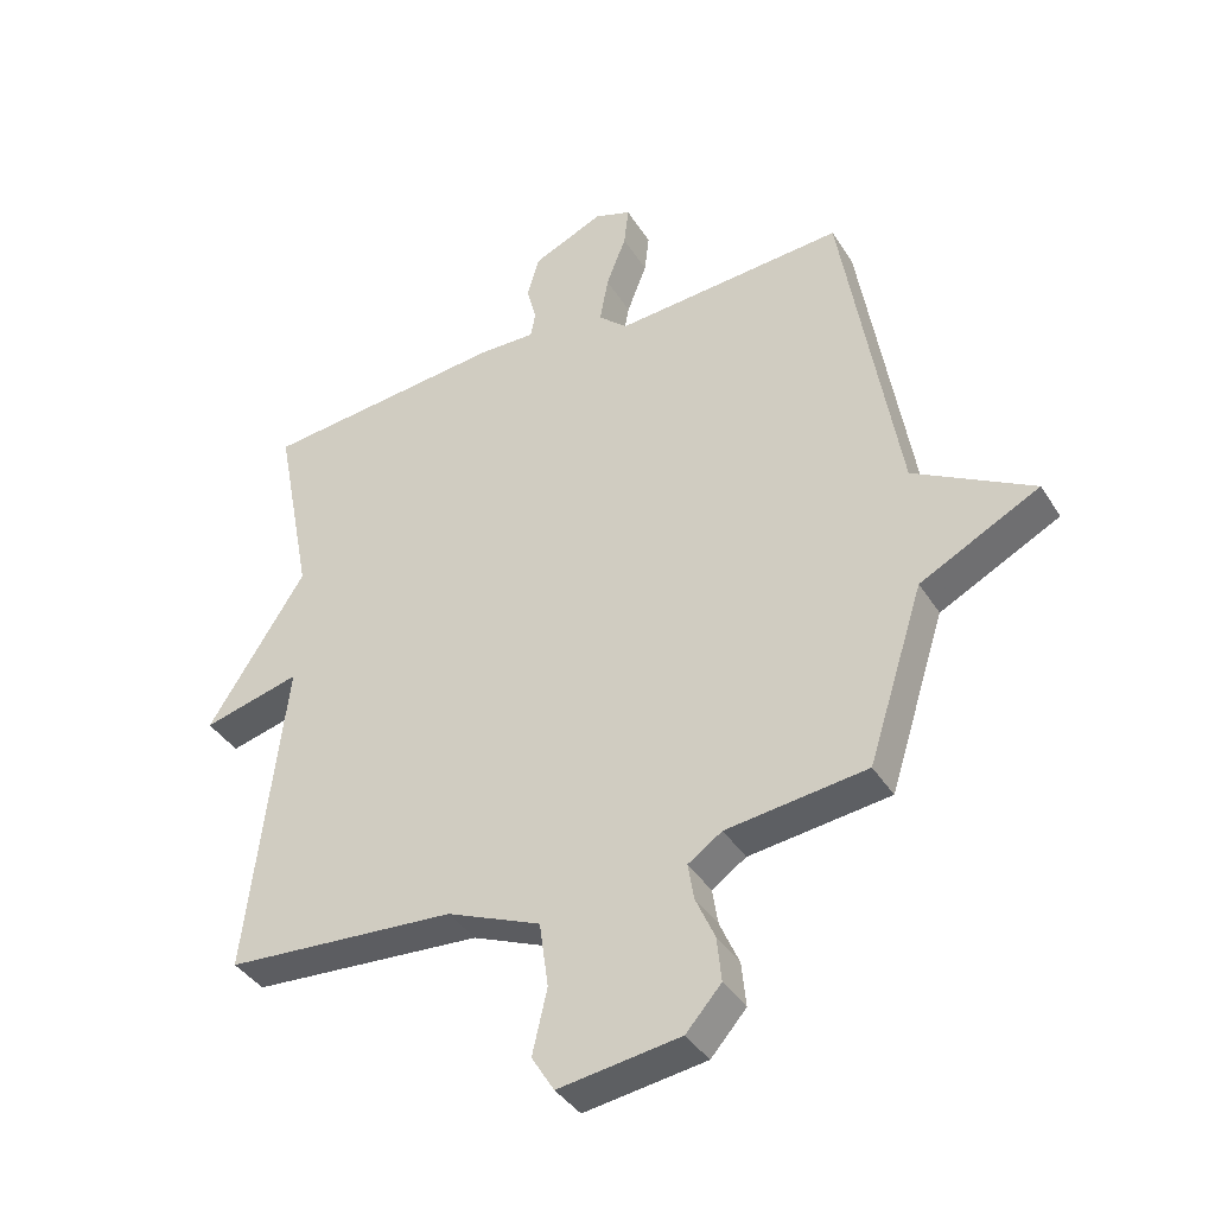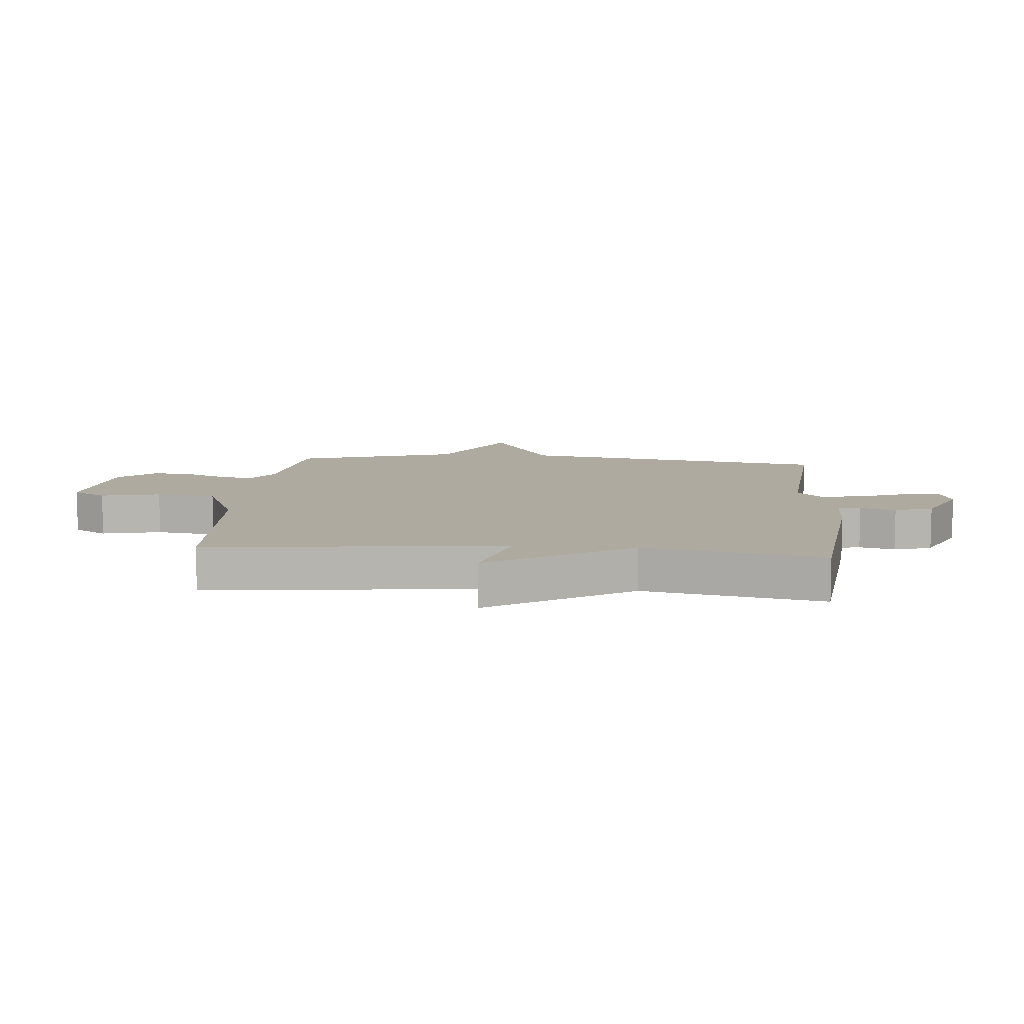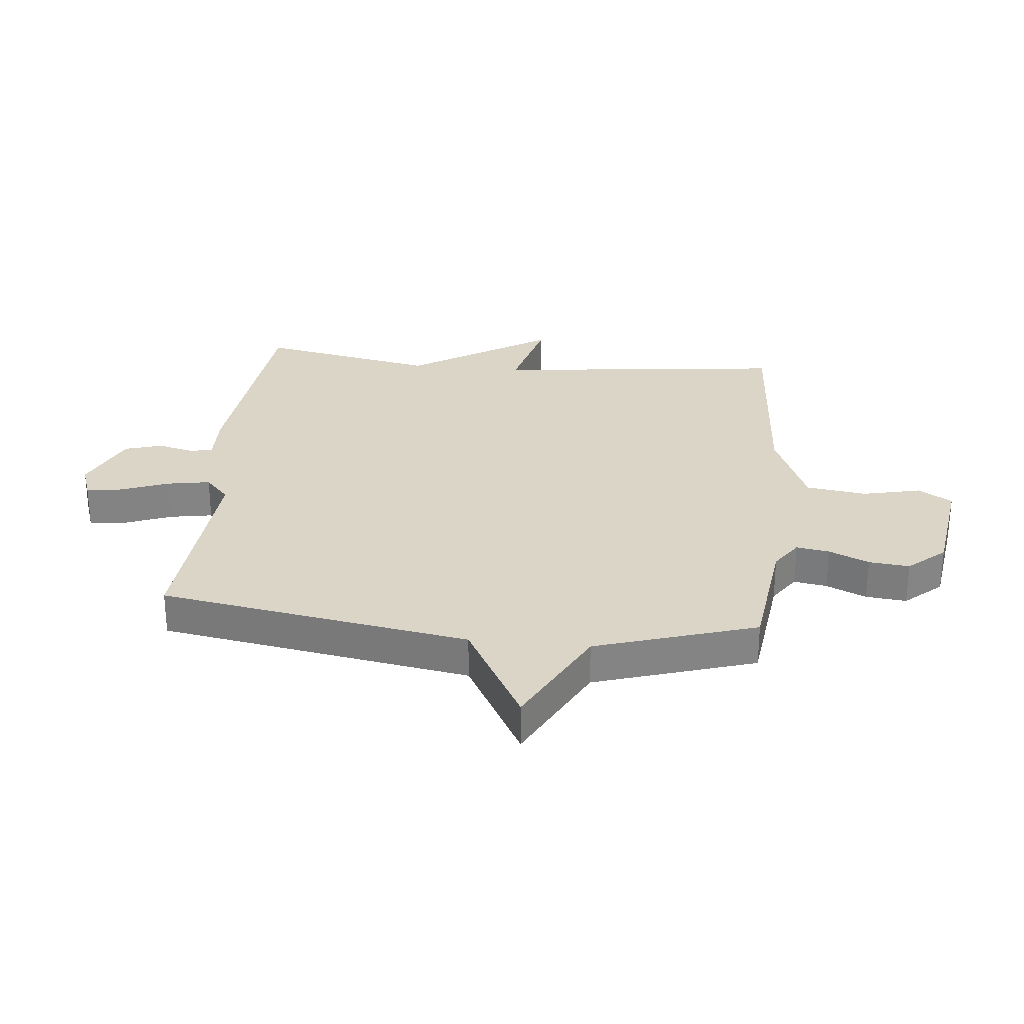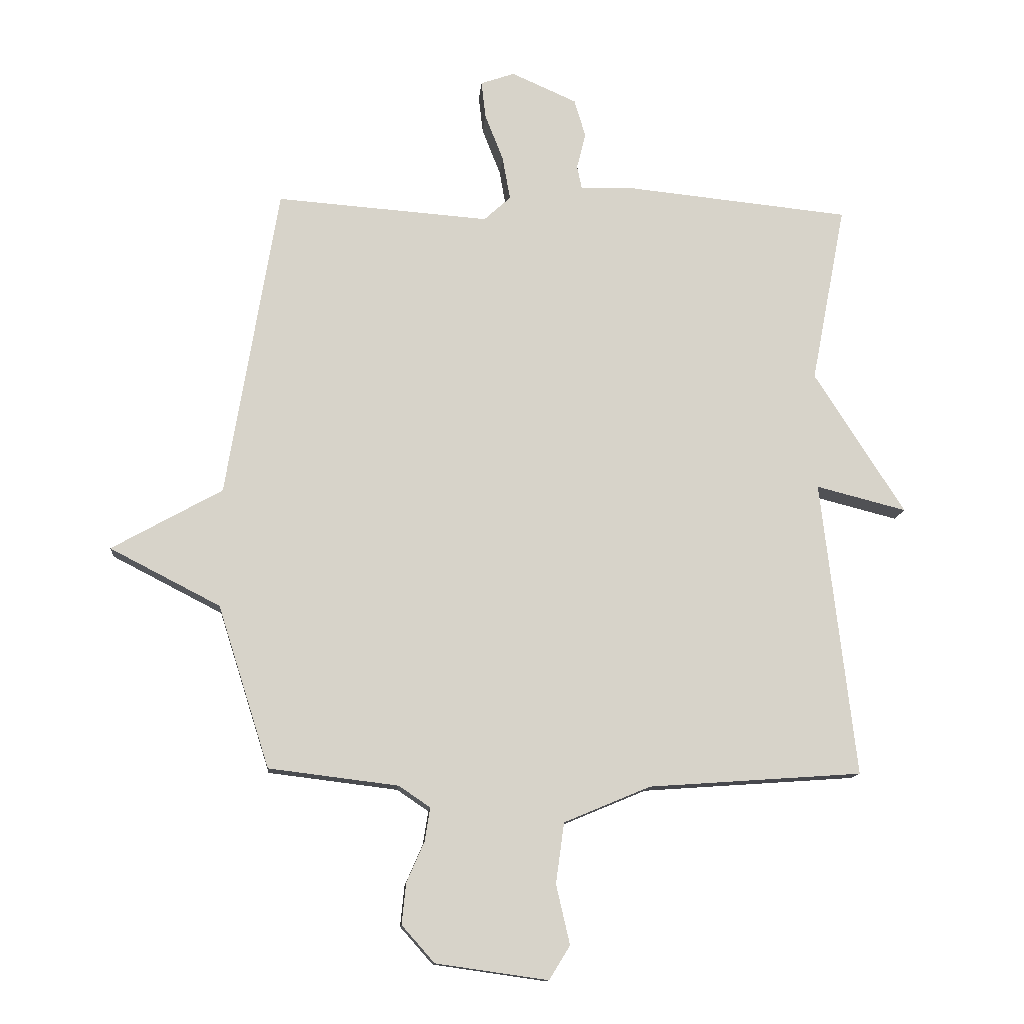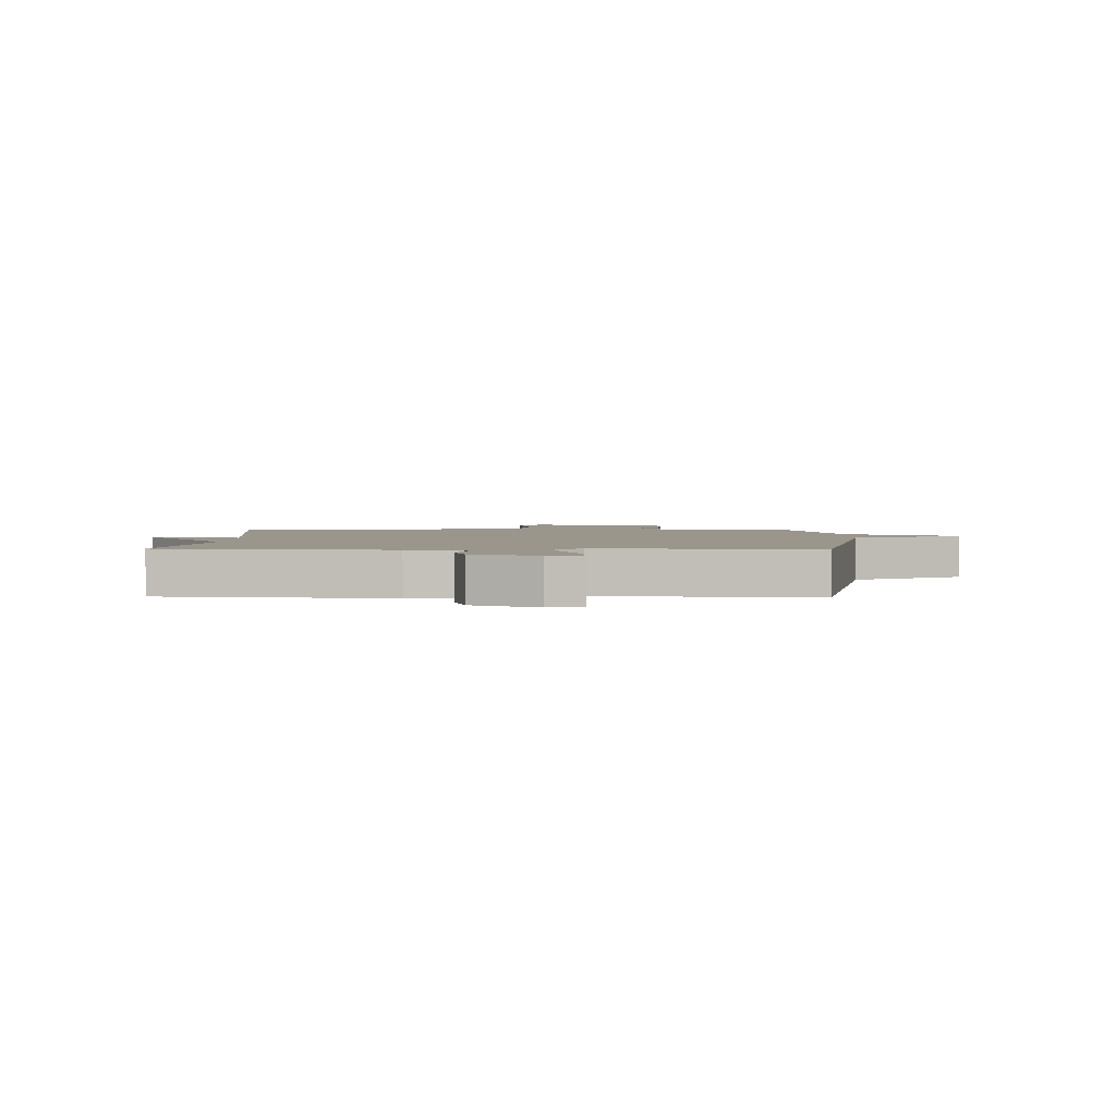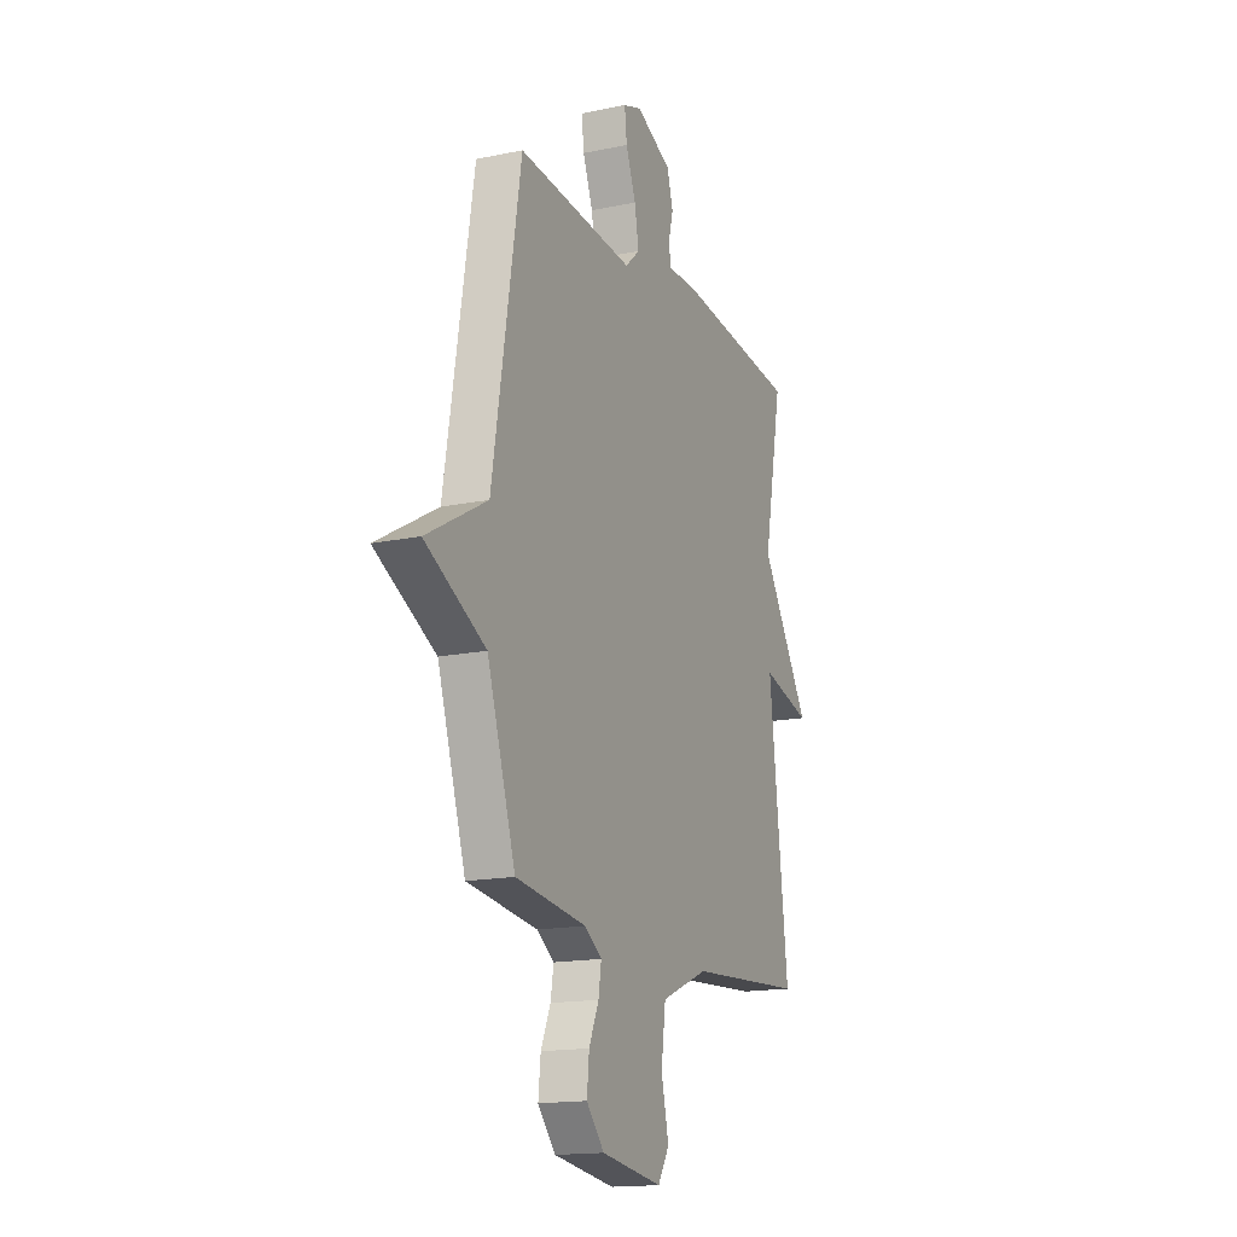
<metadata>
{"format":"obj","ext":"obj","renderer":"f3d","projection":"perspective","resolution":1024,"background":"white","views":[{"elev":-39.0,"azim":28.9,"up":"+Z"},{"elev":9.5,"azim":-85.0,"up":"+Y"},{"elev":29.0,"azim":95.8,"up":"+Y"},{"elev":-12.5,"azim":175.3,"up":"+Z"},{"elev":2.3,"azim":1.4,"up":"+Y"},{"elev":-16.2,"azim":113.3,"up":"+Z"}]}
</metadata>
<code>
v -0.5 0.07 0.5
v -0.12 0.07 0.539
v -0.032 0.07 0.537
v -0.024 0.07 0.576
v -0.039 0.07 0.636
v -0.02 0.07 0.7
v 0.09 0.07 0.749
v 0.147 0.07 0.729
v 0.14 0.07 0.667
v 0.109 0.07 0.587
v 0.096 0.07 0.514
v 0.141 0.07 0.473
v 0.5 0.07 0.5
v 0.587 0.07 -0.027
v 0.773 0.07 -0.131
v 0.587 0.07 -0.227
v 0.5 0.07 -0.5
v 0.282 0.07 -0.527
v 0.229 0.07 -0.563
v 0.238 0.07 -0.619
v 0.268 0.07 -0.687
v 0.275 0.07 -0.756
v 0.22 0.07 -0.818
v 0.031 0.07 -0.845
v -0.004 0.07 -0.788
v 0.019 0.07 -0.688
v 0.005 0.07 -0.586
v -0.141 0.07 -0.525
v -0.5 0.07 -0.5
v -0.442 0.07 -0.001
v -0.594 0.07 -0.04
v -0.442 0.07 0.199
v -0.5 0 0.5
v -0.12 0 0.539
v -0.032 0 0.537
v -0.024 0 0.576
v -0.039 0 0.636
v -0.02 0 0.7
v 0.09 0 0.749
v 0.147 0 0.729
v 0.14 0 0.667
v 0.109 0 0.587
v 0.096 0 0.514
v 0.141 0 0.473
v 0.5 0 0.5
v 0.587 0 -0.027
v 0.773 0 -0.131
v 0.587 0 -0.227
v 0.5 0 -0.5
v 0.282 0 -0.527
v 0.229 0 -0.563
v 0.238 0 -0.619
v 0.268 0 -0.687
v 0.275 0 -0.756
v 0.22 0 -0.818
v 0.031 0 -0.845
v -0.004 0 -0.788
v 0.019 0 -0.688
v 0.005 0 -0.586
v -0.141 0 -0.525
v -0.5 0 -0.5
v -0.442 0 -0.001
v -0.594 0 -0.04
v -0.442 0 0.199
f 30 31 32
f 28 29 30
f 27 28 30 32
f 24 25 26
f 23 24 26
f 22 23 26
f 21 22 26
f 20 21 26
f 19 20 26 27
f 1 2 3
f 32 1 3
f 27 32 3
f 19 27 3
f 18 19 3
f 14 15 16
f 16 17 18
f 14 16 18
f 13 14 18
f 12 13 18
f 8 9 10
f 7 8 10
f 6 7 10
f 5 6 10
f 4 5 10
f 4 10 11
f 11 12 18
f 4 11 18
f 3 4 18
f 64 63 62
f 62 61 60
f 64 62 60 59
f 58 57 56
f 58 56 55
f 58 55 54
f 58 54 53
f 58 53 52
f 59 58 52 51
f 35 34 33
f 35 33 64
f 35 64 59
f 35 59 51
f 35 51 50
f 48 47 46
f 50 49 48
f 50 48 46
f 50 46 45
f 50 45 44
f 42 41 40
f 42 40 39
f 42 39 38
f 42 38 37
f 42 37 36
f 43 42 36
f 50 44 43
f 50 43 36
f 50 36 35
f 1 33 34 2
f 2 34 35 3
f 3 35 36 4
f 4 36 37 5
f 5 37 38 6
f 6 38 39 7
f 7 39 40 8
f 8 40 41 9
f 9 41 42 10
f 10 42 43 11
f 11 43 44 12
f 12 44 45 13
f 13 45 46 14
f 14 46 47 15
f 15 47 48 16
f 16 48 49 17
f 17 49 50 18
f 18 50 51 19
f 19 51 52 20
f 20 52 53 21
f 21 53 54 22
f 22 54 55 23
f 23 55 56 24
f 24 56 57 25
f 25 57 58 26
f 26 58 59 27
f 27 59 60 28
f 28 60 61 29
f 29 61 62 30
f 30 62 63 31
f 31 63 64 32
f 32 64 33 1

</code>
